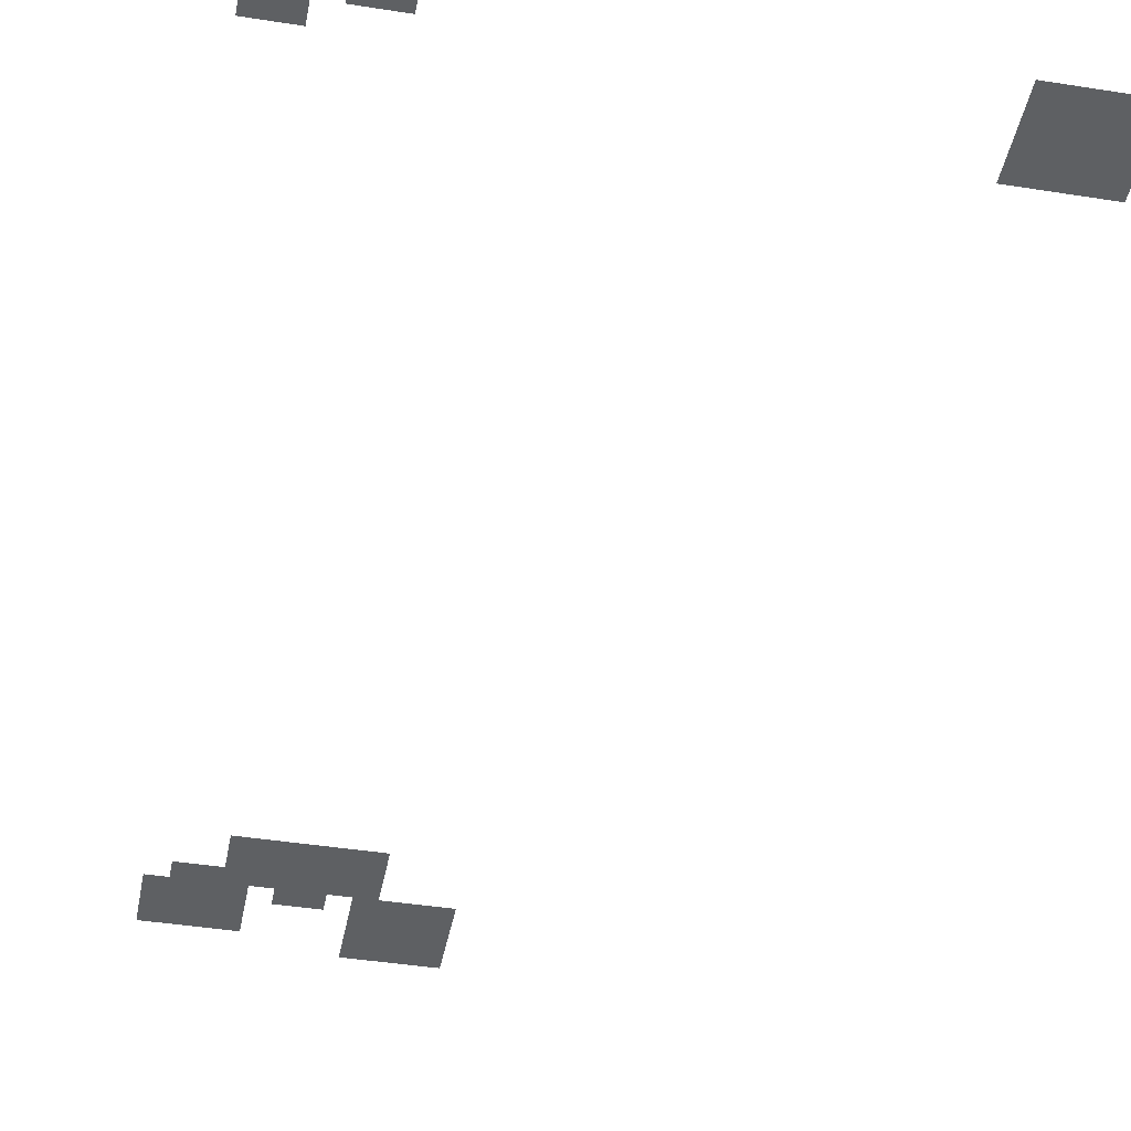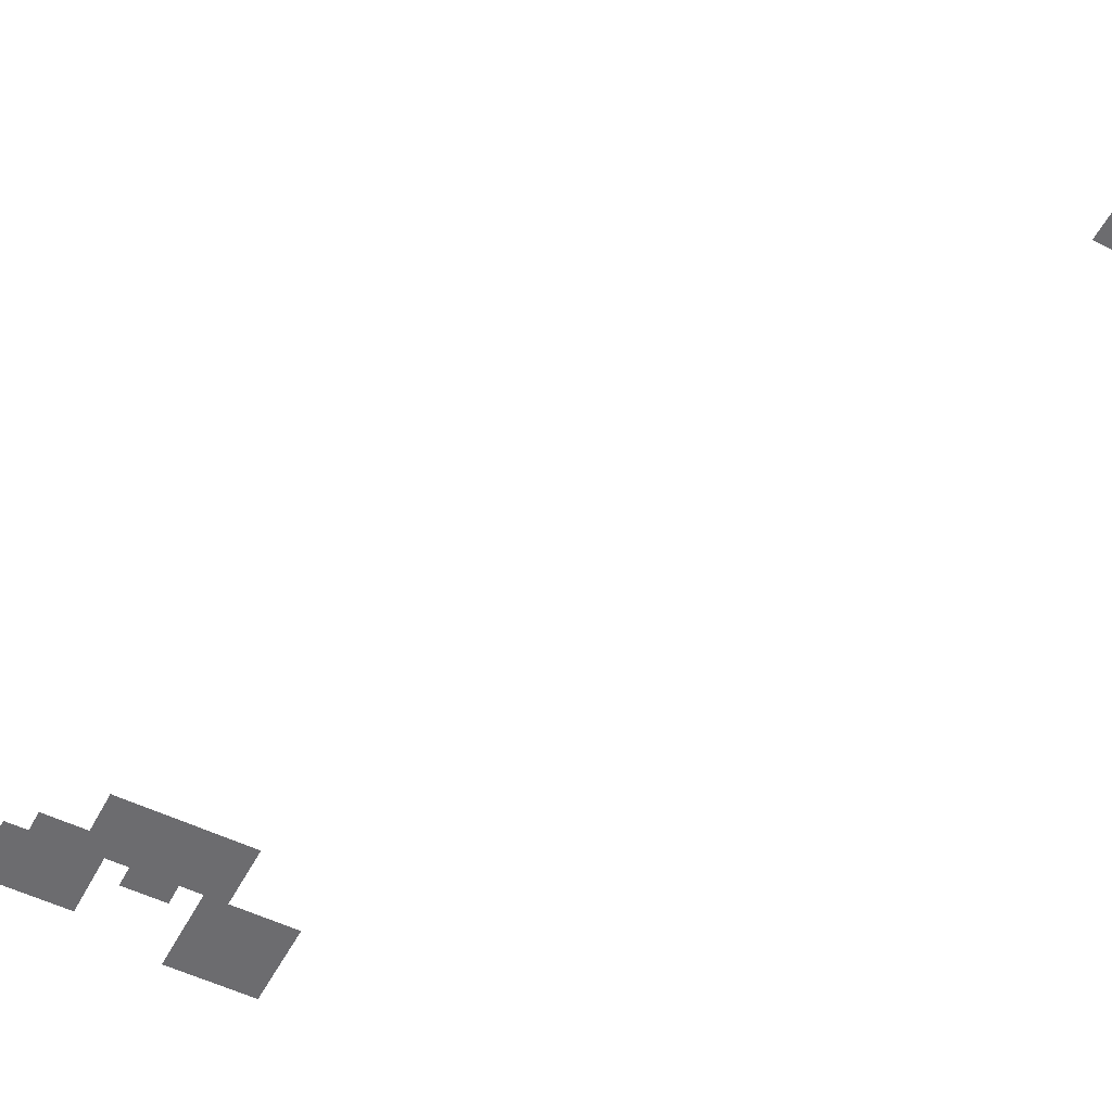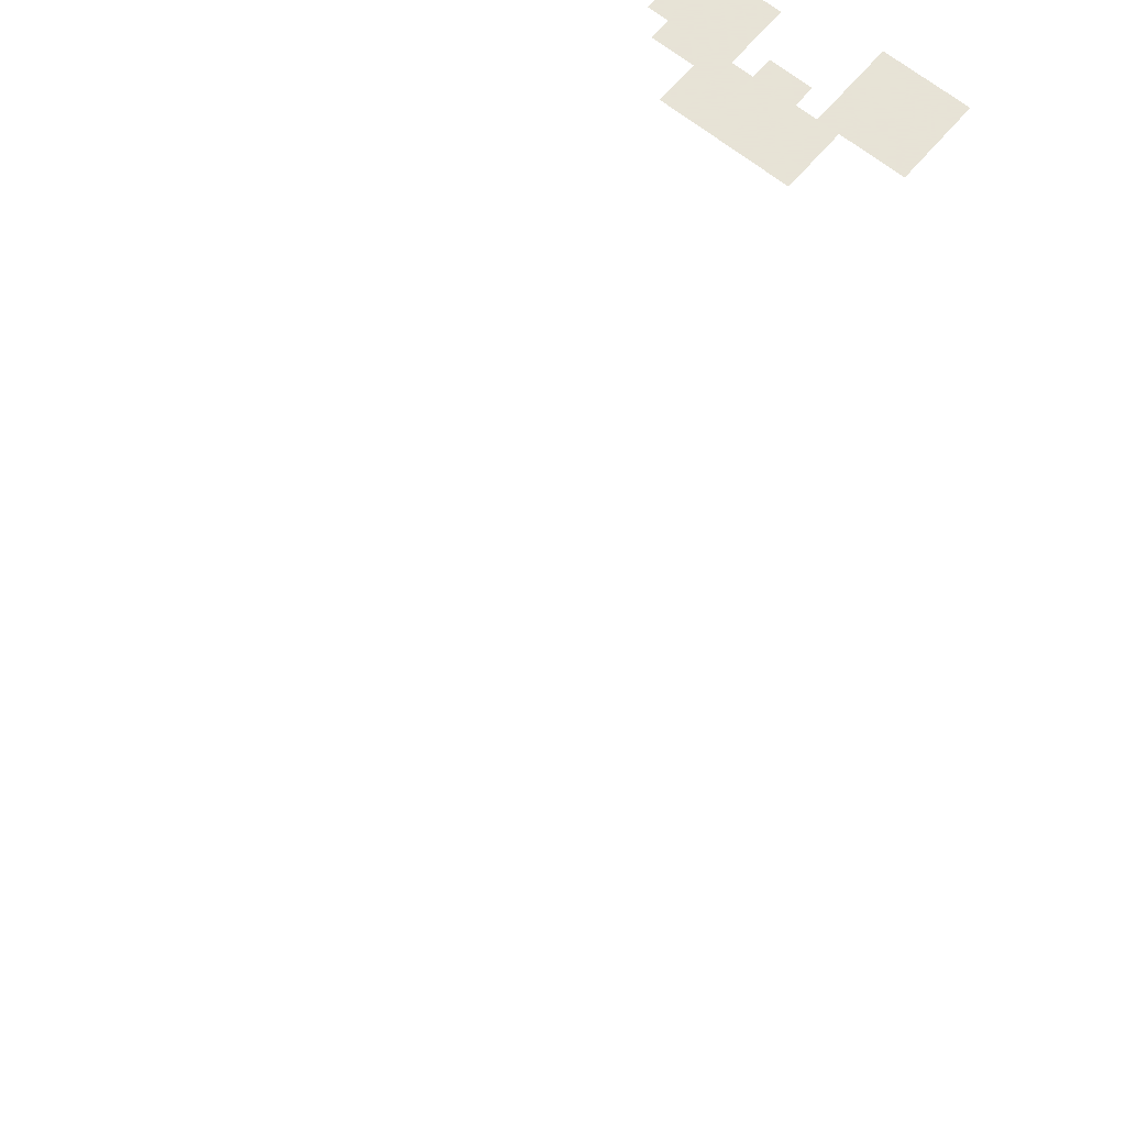
<metadata>
{"format":"obj","ext":"obj","renderer":"f3d","projection":"perspective","resolution":1024,"background":"white","views":[{"elev":-42.4,"azim":169.3,"up":"+Z"},{"elev":-53.8,"azim":152.7,"up":"+Z"},{"elev":62.8,"azim":-140.3,"up":"+Z"}]}
</metadata>
<code>
v -44 -4 0
v -45 -4 0
v -45 -3 0
v -44 -3 0
v -45 -4 0
v -46 -4 0
v -46 -3 0
v -45 -3 0
v -41 -5 0
v -42 -5 0
v -42 -4 0
v -41 -4 0
v -42 -5 0
v -43 -5 0
v -43 -4 0
v -42 -4 0
v -44 -5 0
v -45 -5 0
v -45 -4 0
v -44 -4 0
v -45 -5 0
v -46 -5 0
v -46 -4 0
v -45 -4 0
v -64 -5 0
v -65 -5 0
v -65 -4 0
v -64 -4 0
v -65 -5 0
v -66 -5 0
v -66 -4 0
v -65 -4 0
v -66 -5 0
v -67 -5 0
v -67 -4 0
v -66 -4 0
v -67 -5 0
v -68 -5 0
v -68 -4 0
v -67 -4 0
v -41 -6 0
v -42 -6 0
v -42 -5 0
v -41 -5 0
v -42 -6 0
v -43 -6 0
v -43 -5 0
v -42 -5 0
v -64 -6 0
v -65 -6 0
v -65 -5 0
v -64 -5 0
v -65 -6 0
v -66 -6 0
v -66 -5 0
v -65 -5 0
v -66 -6 0
v -67 -6 0
v -67 -5 0
v -66 -5 0
v -67 -6 0
v -68 -6 0
v -68 -5 0
v -67 -5 0
v -64 -7 0
v -65 -7 0
v -65 -6 0
v -64 -6 0
v -65 -7 0
v -66 -7 0
v -66 -6 0
v -65 -6 0
v -66 -7 0
v -67 -7 0
v -67 -6 0
v -66 -6 0
v -67 -7 0
v -68 -7 0
v -68 -6 0
v -67 -6 0
v -64 -8 0
v -65 -8 0
v -65 -7 0
v -64 -7 0
v -65 -8 0
v -66 -8 0
v -66 -7 0
v -65 -7 0
v -66 -8 0
v -67 -8 0
v -67 -7 0
v -66 -7 0
v -67 -8 0
v -68 -8 0
v -68 -7 0
v -67 -7 0
v -45 -45 0
v -46 -45 0
v -46 -44 0
v -45 -44 0
v -46 -45 0
v -47 -45 0
v -47 -44 0
v -46 -44 0
v -47 -45 0
v -48 -45 0
v -48 -44 0
v -47 -44 0
v -48 -45 0
v -49 -45 0
v -49 -44 0
v -48 -44 0
v -49 -45 0
v -50 -45 0
v -50 -44 0
v -49 -44 0
v -50 -45 0
v -51 -45 0
v -51 -44 0
v -50 -44 0
v -45 -46 0
v -46 -46 0
v -46 -45 0
v -45 -45 0
v -46 -46 0
v -47 -46 0
v -47 -45 0
v -46 -45 0
v -47 -46 0
v -48 -46 0
v -48 -45 0
v -47 -45 0
v -48 -46 0
v -49 -46 0
v -49 -45 0
v -48 -45 0
v -49 -46 0
v -50 -46 0
v -50 -45 0
v -49 -45 0
v -50 -46 0
v -51 -46 0
v -51 -45 0
v -50 -45 0
v -43 -47 0
v -44 -47 0
v -44 -46 0
v -43 -46 0
v -44 -47 0
v -45 -47 0
v -45 -46 0
v -44 -46 0
v -45 -47 0
v -46 -47 0
v -46 -46 0
v -45 -46 0
v -46 -47 0
v -47 -47 0
v -47 -46 0
v -46 -46 0
v -47 -47 0
v -48 -47 0
v -48 -46 0
v -47 -46 0
v -48 -47 0
v -49 -47 0
v -49 -46 0
v -48 -46 0
v -49 -47 0
v -50 -47 0
v -50 -46 0
v -49 -46 0
v -50 -47 0
v -51 -47 0
v -51 -46 0
v -50 -46 0
v -42 -48 0
v -43 -48 0
v -43 -47 0
v -42 -47 0
v -43 -48 0
v -44 -48 0
v -44 -47 0
v -43 -47 0
v -44 -48 0
v -45 -48 0
v -45 -47 0
v -44 -47 0
v -45 -48 0
v -46 -48 0
v -46 -47 0
v -45 -47 0
v -47 -48 0
v -48 -48 0
v -48 -47 0
v -47 -47 0
v -48 -48 0
v -49 -48 0
v -49 -47 0
v -48 -47 0
v -50 -48 0
v -51 -48 0
v -51 -47 0
v -50 -47 0
v -51 -48 0
v -52 -48 0
v -52 -47 0
v -51 -47 0
v -52 -48 0
v -53 -48 0
v -53 -47 0
v -52 -47 0
v -53 -48 0
v -54 -48 0
v -54 -47 0
v -53 -47 0
v -42 -49 0
v -43 -49 0
v -43 -48 0
v -42 -48 0
v -43 -49 0
v -44 -49 0
v -44 -48 0
v -43 -48 0
v -44 -49 0
v -45 -49 0
v -45 -48 0
v -44 -48 0
v -45 -49 0
v -46 -49 0
v -46 -48 0
v -45 -48 0
v -50 -49 0
v -51 -49 0
v -51 -48 0
v -50 -48 0
v -51 -49 0
v -52 -49 0
v -52 -48 0
v -51 -48 0
v -52 -49 0
v -53 -49 0
v -53 -48 0
v -52 -48 0
v -53 -49 0
v -54 -49 0
v -54 -48 0
v -53 -48 0
v -42 -50 0
v -43 -50 0
v -43 -49 0
v -42 -49 0
v -43 -50 0
v -44 -50 0
v -44 -49 0
v -43 -49 0
v -44 -50 0
v -45 -50 0
v -45 -49 0
v -44 -49 0
v -45 -50 0
v -46 -50 0
v -46 -49 0
v -45 -49 0
v -50 -50 0
v -51 -50 0
v -51 -49 0
v -50 -49 0
v -51 -50 0
v -52 -50 0
v -52 -49 0
v -51 -49 0
v -52 -50 0
v -53 -50 0
v -53 -49 0
v -52 -49 0
v -53 -50 0
v -54 -50 0
v -54 -49 0
v -53 -49 0
v -50 -51 0
v -51 -51 0
v -51 -50 0
v -50 -50 0
v -51 -51 0
v -52 -51 0
v -52 -50 0
v -51 -50 0
v -52 -51 0
v -53 -51 0
v -53 -50 0
v -52 -50 0
v -53 -51 0
v -54 -51 0
v -54 -50 0
v -53 -50 0
g center_village_mesh_0011
f 1 2 3 4
f 5 6 7 8
f 9 10 11 12
f 13 14 15 16
f 17 18 19 20
f 21 22 23 24
f 25 26 27 28
f 29 30 31 32
f 33 34 35 36
f 37 38 39 40
f 41 42 43 44
f 45 46 47 48
f 49 50 51 52
f 53 54 55 56
f 57 58 59 60
f 61 62 63 64
f 65 66 67 68
f 69 70 71 72
f 73 74 75 76
f 77 78 79 80
f 81 82 83 84
f 85 86 87 88
f 89 90 91 92
f 93 94 95 96
f 97 98 99 100
f 101 102 103 104
f 105 106 107 108
f 109 110 111 112
f 113 114 115 116
f 117 118 119 120
f 121 122 123 124
f 125 126 127 128
f 129 130 131 132
f 133 134 135 136
f 137 138 139 140
f 141 142 143 144
f 145 146 147 148
f 149 150 151 152
f 153 154 155 156
f 157 158 159 160
f 161 162 163 164
f 165 166 167 168
f 169 170 171 172
f 173 174 175 176
f 177 178 179 180
f 181 182 183 184
f 185 186 187 188
f 189 190 191 192
f 193 194 195 196
f 197 198 199 200
f 201 202 203 204
f 205 206 207 208
f 209 210 211 212
f 213 214 215 216
f 217 218 219 220
f 221 222 223 224
f 225 226 227 228
f 229 230 231 232
f 233 234 235 236
f 237 238 239 240
f 241 242 243 244
f 245 246 247 248
f 249 250 251 252
f 253 254 255 256
f 257 258 259 260
f 261 262 263 264
f 265 266 267 268
f 269 270 271 272
f 273 274 275 276
f 277 278 279 280
f 281 282 283 284
f 285 286 287 288
f 289 290 291 292
f 293 294 295 296

</code>
